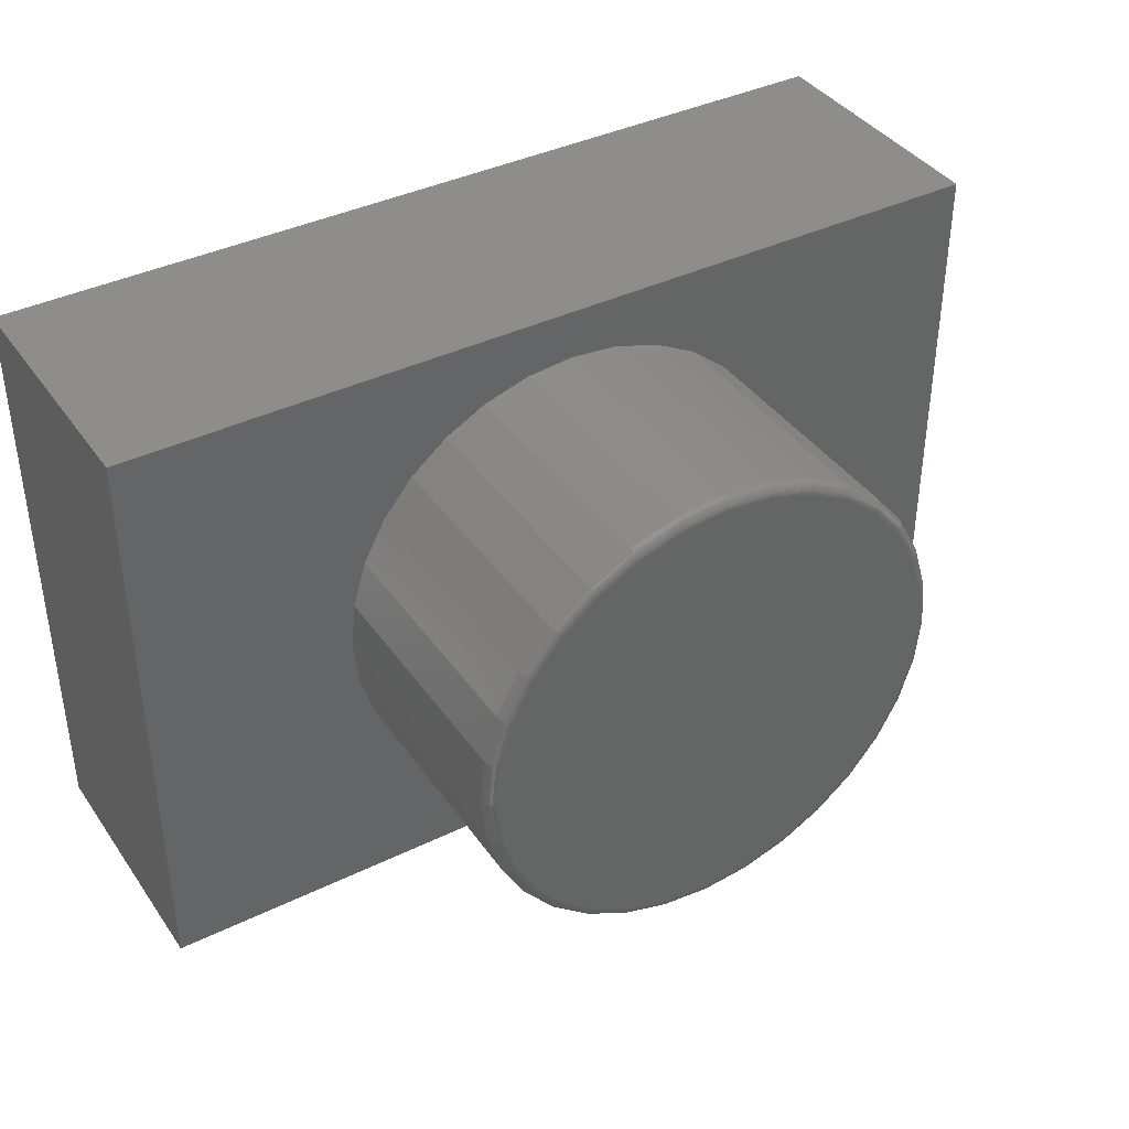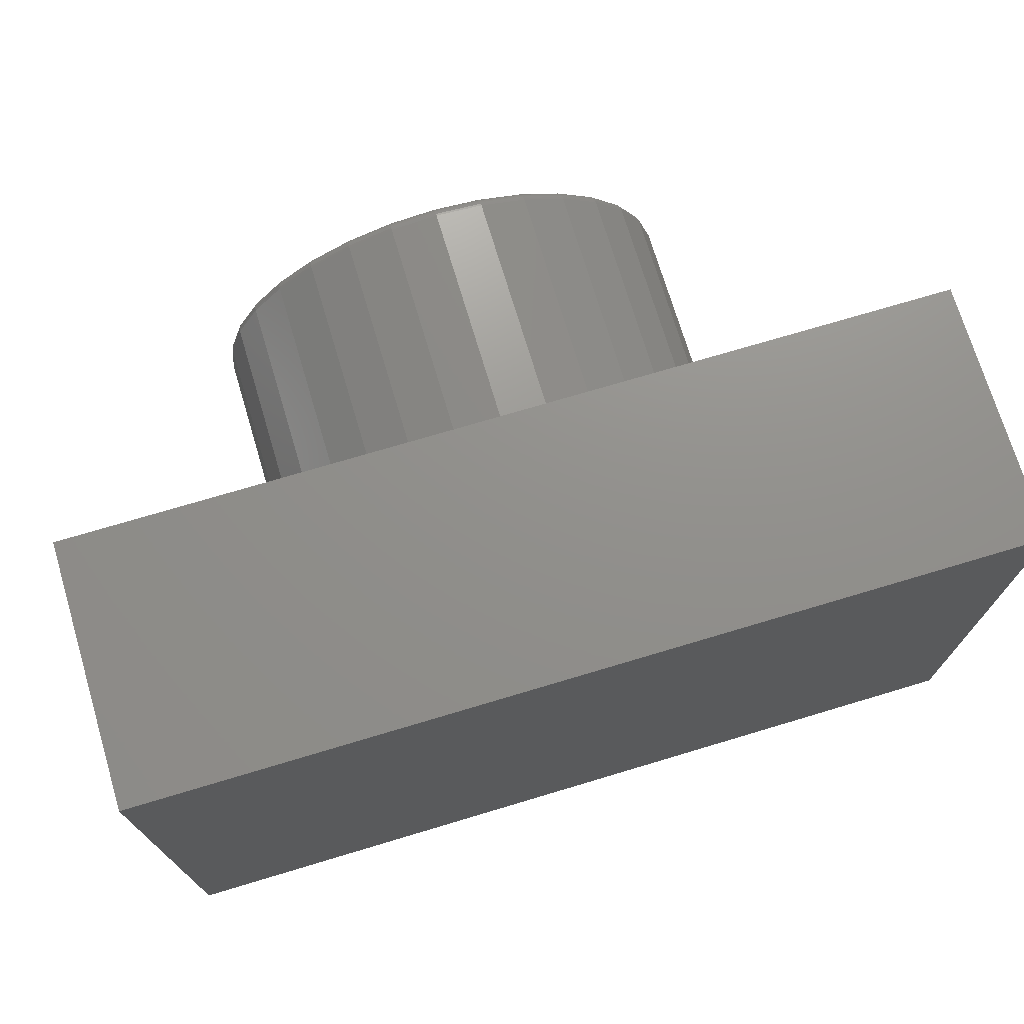
<metadata>
{"format":"stl","ext":"stl","renderer":"f3d","projection":"perspective","resolution":1024,"background":"white","views":[{"elev":39.2,"azim":-31.3,"up":"+Z"},{"elev":72.5,"azim":163.3,"up":"+Z"}]}
</metadata>
<code>
# stl→obj: 328 verts, 652 faces
v -0.05792 -0.75 0.3292
v 0.07306 -0.75 0.3292
v 0.007566 -0.75 0.3357
v 0.136 -0.75 0.3101
v -0.1209 -0.75 0.3101
v 0.1941 -0.75 0.2791
v -0.1789 -0.75 0.2791
v 0.2449 -0.75 0.2374
v -0.2298 -0.75 0.2374
v 0.2867 -0.75 0.1865
v -0.2716 -0.75 0.1865
v 0.3177 -0.75 0.1285
v -0.3026 -0.75 0.1285
v 0.3368 -0.75 0.06549
v -0.3217 -0.75 0.06549
v 0.3433 -0.75 -1.016e-16
v -0.3281 -0.75 -3.844e-16
v 0.3368 -0.75 -0.06549
v -0.3217 -0.75 -0.06549
v 0.3177 -0.75 -0.1285
v -0.3026 -0.75 -0.1285
v 0.2867 -0.75 -0.1865
v -0.2716 -0.75 -0.1865
v 0.2449 -0.75 -0.2374
v -0.2298 -0.75 -0.2374
v 0.1941 -0.75 -0.2791
v -0.1789 -0.75 -0.2791
v 0.136 -0.75 -0.3101
v -0.1209 -0.75 -0.3101
v 0.07306 -0.75 -0.3292
v -0.05792 -0.75 -0.3292
v 0.007566 -0.75 -0.3357
v 0.3589 -0.3828 -7.015e-18
v 0.3589 -0.7344 -7.531e-16
v 0.3521 -0.3828 -0.06854
v 0.3521 -0.7344 -0.06854
v 0.3321 -0.3828 -0.1344
v 0.3321 -0.7344 -0.1344
v 0.2997 -0.3828 -0.1952
v 0.2997 -0.7344 -0.1952
v 0.256 -0.3828 -0.2484
v 0.256 -0.7344 -0.2484
v 0.2027 -0.3828 -0.2921
v 0.2027 -0.7344 -0.2921
v 0.142 -0.3828 -0.3246
v 0.142 -0.7344 -0.3246
v 0.0761 -0.3828 -0.3446
v 0.0761 -0.7344 -0.3446
v 0.007566 -0.3828 -0.3513
v 0.007566 -0.7344 -0.3513
v -0.06097 -0.3828 -0.3446
v -0.06097 -0.7344 -0.3446
v -0.1269 -0.3828 -0.3246
v -0.1269 -0.7344 -0.3246
v -0.1876 -0.3828 -0.2921
v -0.1876 -0.7344 -0.2921
v -0.2409 -0.3828 -0.2484
v -0.2409 -0.7344 -0.2484
v -0.2845 -0.3828 -0.1952
v -0.2845 -0.7344 -0.1952
v -0.317 -0.3828 -0.1344
v -0.317 -0.7344 -0.1344
v -0.337 -0.3828 -0.06854
v -0.337 -0.7344 -0.06854
v -0.3438 -0.3828 1.99e-16
v -0.3438 -0.7344 1.99e-16
v -0.337 -0.3828 0.06854
v -0.337 -0.7344 0.06854
v -0.317 -0.3828 0.1344
v -0.317 -0.7344 0.1344
v -0.2845 -0.3828 0.1952
v -0.2845 -0.7344 0.1952
v -0.2409 -0.3828 0.2484
v -0.2409 -0.7344 0.2484
v -0.1876 -0.3828 0.2921
v -0.1876 -0.7344 0.2921
v -0.1269 -0.3828 0.3246
v -0.1269 -0.7344 0.3246
v -0.06097 -0.3828 0.3446
v -0.06097 -0.7344 0.3446
v 0.007566 -0.3828 0.3513
v 0.007566 -0.7344 0.3513
v 0.0761 -0.3828 0.3446
v 0.0761 -0.7344 0.3446
v 0.142 -0.3828 0.3246
v 0.142 -0.7344 0.3246
v 0.2027 -0.3828 0.2921
v 0.2027 -0.7344 0.2921
v 0.256 -0.3828 0.2484
v 0.256 -0.7344 0.2484
v 0.2997 -0.3828 0.1952
v 0.2997 -0.7344 0.1952
v 0.3321 -0.3828 0.1344
v 0.3321 -0.7344 0.1344
v 0.3521 -0.3828 0.06854
v 0.3521 -0.7344 0.06854
v -0.3312 -0.7497 1.943e-16
v -0.3247 -0.7497 0.06608
v -0.3341 -0.7488 1.665e-16
v -0.3275 -0.7488 0.06666
v -0.3368 -0.7474 1.665e-16
v -0.3302 -0.7474 0.06718
v -0.3392 -0.7454 1.943e-16
v -0.3325 -0.7454 0.06765
v -0.3411 -0.7431 1.665e-16
v -0.3344 -0.7431 0.06802
v -0.3426 -0.7404 1.665e-16
v -0.3358 -0.7404 0.06831
v -0.3434 -0.7374 1.943e-16
v -0.3367 -0.7374 0.06848
v 0.3398 -0.7497 0.06608
v 0.3463 -0.7497 -7.772e-16
v 0.3427 -0.7488 0.06666
v 0.3492 -0.7488 -7.772e-16
v 0.3453 -0.7474 0.06718
v 0.3519 -0.7474 -7.772e-16
v 0.3476 -0.7454 0.06765
v 0.3543 -0.7454 -8.049e-16
v 0.3495 -0.7431 0.06802
v 0.3562 -0.7431 -7.772e-16
v 0.351 -0.7404 0.06831
v 0.3577 -0.7404 -8.049e-16
v 0.3518 -0.7374 0.06848
v 0.3586 -0.7374 -8.327e-16
v 0.3205 -0.7497 0.1296
v 0.3232 -0.7488 0.1308
v 0.3257 -0.7474 0.1318
v 0.3279 -0.7454 0.1327
v 0.3297 -0.7431 0.1334
v 0.331 -0.7404 0.134
v 0.3319 -0.7374 0.1343
v 0.2892 -0.7497 0.1882
v 0.2917 -0.7488 0.1898
v 0.2939 -0.7474 0.1913
v 0.2959 -0.7454 0.1926
v 0.2975 -0.7431 0.1937
v 0.2987 -0.7404 0.1945
v 0.2994 -0.7374 0.195
v 0.2471 -0.7497 0.2395
v 0.2492 -0.7488 0.2416
v 0.2511 -0.7474 0.2435
v 0.2527 -0.7454 0.2452
v 0.2541 -0.7431 0.2466
v 0.2551 -0.7404 0.2476
v 0.2558 -0.7374 0.2482
v 0.1958 -0.7497 0.2817
v 0.1974 -0.7488 0.2841
v 0.1989 -0.7474 0.2863
v 0.2002 -0.7454 0.2883
v 0.2013 -0.7431 0.2899
v 0.2021 -0.7404 0.2911
v 0.2026 -0.7374 0.2919
v 0.1372 -0.7497 0.313
v 0.1383 -0.7488 0.3157
v 0.1394 -0.7474 0.3182
v 0.1403 -0.7454 0.3203
v 0.141 -0.7431 0.3221
v 0.1416 -0.7404 0.3235
v 0.1419 -0.7374 0.3243
v 0.07365 -0.7497 0.3322
v 0.07422 -0.7488 0.3351
v 0.07475 -0.7474 0.3378
v 0.07521 -0.7454 0.3401
v 0.07559 -0.7431 0.342
v 0.07587 -0.7404 0.3434
v 0.07605 -0.7374 0.3443
v 0.007566 -0.7497 0.3387
v 0.007566 -0.7488 0.3417
v 0.007566 -0.7474 0.3444
v 0.007566 -0.7454 0.3467
v 0.007566 -0.7431 0.3487
v 0.007566 -0.7404 0.3501
v 0.007566 -0.7374 0.351
v -0.05852 -0.7497 0.3322
v -0.05909 -0.7488 0.3351
v -0.05962 -0.7474 0.3378
v -0.06008 -0.7454 0.3401
v -0.06046 -0.7431 0.342
v -0.06074 -0.7404 0.3434
v -0.06091 -0.7374 0.3443
v -0.1221 -0.7497 0.313
v -0.1232 -0.7488 0.3157
v -0.1242 -0.7474 0.3182
v -0.1251 -0.7454 0.3203
v -0.1259 -0.7431 0.3221
v -0.1264 -0.7404 0.3235
v -0.1268 -0.7374 0.3243
v -0.1806 -0.7497 0.2817
v -0.1823 -0.7488 0.2841
v -0.1838 -0.7474 0.2863
v -0.1851 -0.7454 0.2883
v -0.1862 -0.7431 0.2899
v -0.187 -0.7404 0.2911
v -0.1874 -0.7374 0.2919
v -0.232 -0.7497 0.2395
v -0.234 -0.7488 0.2416
v -0.2359 -0.7474 0.2435
v -0.2376 -0.7454 0.2452
v -0.239 -0.7431 0.2466
v -0.24 -0.7404 0.2476
v -0.2406 -0.7374 0.2482
v -0.2741 -0.7497 0.1882
v -0.2765 -0.7488 0.1898
v -0.2788 -0.7474 0.1913
v -0.2807 -0.7454 0.1926
v -0.2824 -0.7431 0.1937
v -0.2836 -0.7404 0.1945
v -0.2843 -0.7374 0.195
v -0.3054 -0.7497 0.1296
v -0.3081 -0.7488 0.1308
v -0.3106 -0.7474 0.1318
v -0.3128 -0.7454 0.1327
v -0.3146 -0.7431 0.1334
v -0.3159 -0.7404 0.134
v -0.3167 -0.7374 0.1343
v 0.3398 -0.7497 -0.06608
v 0.3427 -0.7488 -0.06666
v 0.3453 -0.7474 -0.06718
v 0.3476 -0.7454 -0.06765
v 0.3495 -0.7431 -0.06802
v 0.351 -0.7404 -0.06831
v 0.3518 -0.7374 -0.06848
v -0.3247 -0.7497 -0.06608
v -0.3275 -0.7488 -0.06666
v -0.3302 -0.7474 -0.06718
v -0.3325 -0.7454 -0.06765
v -0.3344 -0.7431 -0.06802
v -0.3358 -0.7404 -0.06831
v -0.3367 -0.7374 -0.06848
v -0.3054 -0.7497 -0.1296
v -0.3081 -0.7488 -0.1308
v -0.3106 -0.7474 -0.1318
v -0.3128 -0.7454 -0.1327
v -0.3146 -0.7431 -0.1334
v -0.3159 -0.7404 -0.134
v -0.3167 -0.7374 -0.1343
v -0.2741 -0.7497 -0.1882
v -0.2765 -0.7488 -0.1898
v -0.2788 -0.7474 -0.1913
v -0.2807 -0.7454 -0.1926
v -0.2824 -0.7431 -0.1937
v -0.2836 -0.7404 -0.1945
v -0.2843 -0.7374 -0.195
v -0.232 -0.7497 -0.2395
v -0.234 -0.7488 -0.2416
v -0.2359 -0.7474 -0.2435
v -0.2376 -0.7454 -0.2452
v -0.239 -0.7431 -0.2466
v -0.24 -0.7404 -0.2476
v -0.2406 -0.7374 -0.2482
v -0.1806 -0.7497 -0.2817
v -0.1823 -0.7488 -0.2841
v -0.1838 -0.7474 -0.2863
v -0.1851 -0.7454 -0.2883
v -0.1862 -0.7431 -0.2899
v -0.187 -0.7404 -0.2911
v -0.1874 -0.7374 -0.2919
v -0.1221 -0.7497 -0.313
v -0.1232 -0.7488 -0.3157
v -0.1242 -0.7474 -0.3182
v -0.1251 -0.7454 -0.3203
v -0.1259 -0.7431 -0.3221
v -0.1264 -0.7404 -0.3235
v -0.1268 -0.7374 -0.3243
v -0.05852 -0.7497 -0.3322
v -0.05909 -0.7488 -0.3351
v -0.05962 -0.7474 -0.3378
v -0.06008 -0.7454 -0.3401
v -0.06046 -0.7431 -0.342
v -0.06074 -0.7404 -0.3434
v -0.06091 -0.7374 -0.3443
v 0.007566 -0.7497 -0.3387
v 0.007566 -0.7488 -0.3417
v 0.007566 -0.7474 -0.3444
v 0.007566 -0.7454 -0.3467
v 0.007566 -0.7431 -0.3487
v 0.007566 -0.7404 -0.3501
v 0.007566 -0.7374 -0.351
v 0.07365 -0.7497 -0.3322
v 0.07422 -0.7488 -0.3351
v 0.07475 -0.7474 -0.3378
v 0.07521 -0.7454 -0.3401
v 0.07559 -0.7431 -0.342
v 0.07587 -0.7404 -0.3434
v 0.07605 -0.7374 -0.3443
v 0.1372 -0.7497 -0.313
v 0.1383 -0.7488 -0.3157
v 0.1394 -0.7474 -0.3182
v 0.1403 -0.7454 -0.3203
v 0.141 -0.7431 -0.3221
v 0.1416 -0.7404 -0.3235
v 0.1419 -0.7374 -0.3243
v 0.1958 -0.7497 -0.2817
v 0.1974 -0.7488 -0.2841
v 0.1989 -0.7474 -0.2863
v 0.2002 -0.7454 -0.2883
v 0.2013 -0.7431 -0.2899
v 0.2021 -0.7404 -0.2911
v 0.2026 -0.7374 -0.2919
v 0.2471 -0.7497 -0.2395
v 0.2492 -0.7488 -0.2416
v 0.2511 -0.7474 -0.2435
v 0.2527 -0.7454 -0.2452
v 0.2541 -0.7431 -0.2466
v 0.2551 -0.7404 -0.2476
v 0.2558 -0.7374 -0.2482
v 0.2892 -0.7497 -0.1882
v 0.2917 -0.7488 -0.1898
v 0.2939 -0.7474 -0.1913
v 0.2959 -0.7454 -0.1926
v 0.2975 -0.7431 -0.1937
v 0.2987 -0.7404 -0.1945
v 0.2994 -0.7374 -0.195
v 0.3205 -0.7497 -0.1296
v 0.3232 -0.7488 -0.1308
v 0.3257 -0.7474 -0.1318
v 0.3279 -0.7454 -0.1327
v 0.3297 -0.7431 -0.1334
v 0.331 -0.7404 -0.134
v 0.3319 -0.7374 -0.1343
v -0.6484 -0.3828 0.4225
v -0.6484 -0.3828 -0.4375
v 0.6484 -0.3828 0.4225
v 0.6484 -0.3828 -0.4375
v -0.6484 0 -0.4375
v -0.6484 4.774e-17 0.4225
v 0.6484 1.44e-16 -0.4375
v 0.6484 1.917e-16 0.4225
f 1 2 3
f 2 1 4
f 4 1 5
f 4 5 6
f 6 5 7
f 6 7 8
f 8 7 9
f 8 9 10
f 10 9 11
f 10 11 12
f 12 11 13
f 12 13 14
f 14 13 15
f 14 15 16
f 16 15 17
f 16 17 18
f 18 17 19
f 18 19 20
f 20 19 21
f 20 21 22
f 22 21 23
f 22 23 24
f 24 23 25
f 24 25 26
f 26 25 27
f 26 27 28
f 28 27 29
f 28 29 30
f 30 29 31
f 30 31 32
f 33 34 35
f 35 34 36
f 35 36 37
f 37 36 38
f 37 38 39
f 39 38 40
f 39 40 41
f 41 40 42
f 41 42 43
f 43 42 44
f 43 44 45
f 45 44 46
f 45 46 47
f 47 46 48
f 47 48 49
f 49 48 50
f 49 50 51
f 51 50 52
f 51 52 53
f 53 52 54
f 53 54 55
f 55 54 56
f 55 56 57
f 57 56 58
f 57 58 59
f 59 58 60
f 59 60 61
f 61 60 62
f 61 62 63
f 63 62 64
f 63 64 65
f 65 64 66
f 65 66 67
f 67 66 68
f 67 68 69
f 69 68 70
f 69 70 71
f 71 70 72
f 71 72 73
f 73 72 74
f 73 74 75
f 75 74 76
f 75 76 77
f 77 76 78
f 77 78 79
f 79 78 80
f 79 80 81
f 81 80 82
f 81 82 83
f 83 82 84
f 83 84 85
f 85 84 86
f 85 86 87
f 87 86 88
f 87 88 89
f 89 88 90
f 89 90 91
f 91 90 92
f 91 92 93
f 93 92 94
f 93 94 95
f 95 94 96
f 95 96 33
f 33 96 34
f 17 15 97
f 97 15 98
f 97 98 99
f 99 98 100
f 99 100 101
f 101 100 102
f 101 102 103
f 103 102 104
f 103 104 105
f 105 104 106
f 105 106 107
f 107 106 108
f 107 108 109
f 109 108 110
f 109 110 66
f 66 110 68
f 14 16 111
f 111 16 112
f 111 112 113
f 113 112 114
f 113 114 115
f 115 114 116
f 115 116 117
f 117 116 118
f 117 118 119
f 119 118 120
f 119 120 121
f 121 120 122
f 121 122 123
f 123 122 124
f 123 124 96
f 96 124 34
f 12 14 125
f 125 14 111
f 125 111 126
f 126 111 113
f 126 113 127
f 127 113 115
f 127 115 128
f 128 115 117
f 128 117 129
f 129 117 119
f 129 119 130
f 130 119 121
f 130 121 131
f 131 121 123
f 131 123 94
f 94 123 96
f 10 12 132
f 132 12 125
f 132 125 133
f 133 125 126
f 133 126 134
f 134 126 127
f 134 127 135
f 135 127 128
f 135 128 136
f 136 128 129
f 136 129 137
f 137 129 130
f 137 130 138
f 138 130 131
f 138 131 92
f 92 131 94
f 8 10 139
f 139 10 132
f 139 132 140
f 140 132 133
f 140 133 141
f 141 133 134
f 141 134 142
f 142 134 135
f 142 135 143
f 143 135 136
f 143 136 144
f 144 136 137
f 144 137 145
f 145 137 138
f 145 138 90
f 90 138 92
f 6 8 146
f 146 8 139
f 146 139 147
f 147 139 140
f 147 140 148
f 148 140 141
f 148 141 149
f 149 141 142
f 149 142 150
f 150 142 143
f 150 143 151
f 151 143 144
f 151 144 152
f 152 144 145
f 152 145 88
f 88 145 90
f 4 6 153
f 153 6 146
f 153 146 154
f 154 146 147
f 154 147 155
f 155 147 148
f 155 148 156
f 156 148 149
f 156 149 157
f 157 149 150
f 157 150 158
f 158 150 151
f 158 151 159
f 159 151 152
f 159 152 86
f 86 152 88
f 2 4 160
f 160 4 153
f 160 153 161
f 161 153 154
f 161 154 162
f 162 154 155
f 162 155 163
f 163 155 156
f 163 156 164
f 164 156 157
f 164 157 165
f 165 157 158
f 165 158 166
f 166 158 159
f 166 159 84
f 84 159 86
f 3 2 167
f 167 2 160
f 167 160 168
f 168 160 161
f 168 161 169
f 169 161 162
f 169 162 170
f 170 162 163
f 170 163 171
f 171 163 164
f 171 164 172
f 172 164 165
f 172 165 173
f 173 165 166
f 173 166 82
f 82 166 84
f 1 3 174
f 174 3 167
f 174 167 175
f 175 167 168
f 175 168 176
f 176 168 169
f 176 169 177
f 177 169 170
f 177 170 178
f 178 170 171
f 178 171 179
f 179 171 172
f 179 172 180
f 180 172 173
f 180 173 80
f 80 173 82
f 5 1 181
f 181 1 174
f 181 174 182
f 182 174 175
f 182 175 183
f 183 175 176
f 183 176 184
f 184 176 177
f 184 177 185
f 185 177 178
f 185 178 186
f 186 178 179
f 186 179 187
f 187 179 180
f 187 180 78
f 78 180 80
f 7 5 188
f 188 5 181
f 188 181 189
f 189 181 182
f 189 182 190
f 190 182 183
f 190 183 191
f 191 183 184
f 191 184 192
f 192 184 185
f 192 185 193
f 193 185 186
f 193 186 194
f 194 186 187
f 194 187 76
f 76 187 78
f 9 7 195
f 195 7 188
f 195 188 196
f 196 188 189
f 196 189 197
f 197 189 190
f 197 190 198
f 198 190 191
f 198 191 199
f 199 191 192
f 199 192 200
f 200 192 193
f 200 193 201
f 201 193 194
f 201 194 74
f 74 194 76
f 11 9 202
f 202 9 195
f 202 195 203
f 203 195 196
f 203 196 204
f 204 196 197
f 204 197 205
f 205 197 198
f 205 198 206
f 206 198 199
f 206 199 207
f 207 199 200
f 207 200 208
f 208 200 201
f 208 201 72
f 72 201 74
f 13 11 209
f 209 11 202
f 209 202 210
f 210 202 203
f 210 203 211
f 211 203 204
f 211 204 212
f 212 204 205
f 212 205 213
f 213 205 206
f 213 206 214
f 214 206 207
f 214 207 215
f 215 207 208
f 215 208 70
f 70 208 72
f 15 13 98
f 98 13 209
f 98 209 100
f 100 209 210
f 100 210 102
f 102 210 211
f 102 211 104
f 104 211 212
f 104 212 106
f 106 212 213
f 106 213 108
f 108 213 214
f 108 214 110
f 110 214 215
f 110 215 68
f 68 215 70
f 16 18 112
f 112 18 216
f 112 216 114
f 114 216 217
f 114 217 116
f 116 217 218
f 116 218 118
f 118 218 219
f 118 219 120
f 120 219 220
f 120 220 122
f 122 220 221
f 122 221 124
f 124 221 222
f 124 222 34
f 34 222 36
f 19 17 223
f 223 17 97
f 223 97 224
f 224 97 99
f 224 99 225
f 225 99 101
f 225 101 226
f 226 101 103
f 226 103 227
f 227 103 105
f 227 105 228
f 228 105 107
f 228 107 229
f 229 107 109
f 229 109 64
f 64 109 66
f 21 19 230
f 230 19 223
f 230 223 231
f 231 223 224
f 231 224 232
f 232 224 225
f 232 225 233
f 233 225 226
f 233 226 234
f 234 226 227
f 234 227 235
f 235 227 228
f 235 228 236
f 236 228 229
f 236 229 62
f 62 229 64
f 23 21 237
f 237 21 230
f 237 230 238
f 238 230 231
f 238 231 239
f 239 231 232
f 239 232 240
f 240 232 233
f 240 233 241
f 241 233 234
f 241 234 242
f 242 234 235
f 242 235 243
f 243 235 236
f 243 236 60
f 60 236 62
f 25 23 244
f 244 23 237
f 244 237 245
f 245 237 238
f 245 238 246
f 246 238 239
f 246 239 247
f 247 239 240
f 247 240 248
f 248 240 241
f 248 241 249
f 249 241 242
f 249 242 250
f 250 242 243
f 250 243 58
f 58 243 60
f 27 25 251
f 251 25 244
f 251 244 252
f 252 244 245
f 252 245 253
f 253 245 246
f 253 246 254
f 254 246 247
f 254 247 255
f 255 247 248
f 255 248 256
f 256 248 249
f 256 249 257
f 257 249 250
f 257 250 56
f 56 250 58
f 29 27 258
f 258 27 251
f 258 251 259
f 259 251 252
f 259 252 260
f 260 252 253
f 260 253 261
f 261 253 254
f 261 254 262
f 262 254 255
f 262 255 263
f 263 255 256
f 263 256 264
f 264 256 257
f 264 257 54
f 54 257 56
f 31 29 265
f 265 29 258
f 265 258 266
f 266 258 259
f 266 259 267
f 267 259 260
f 267 260 268
f 268 260 261
f 268 261 269
f 269 261 262
f 269 262 270
f 270 262 263
f 270 263 271
f 271 263 264
f 271 264 52
f 52 264 54
f 32 31 272
f 272 31 265
f 272 265 273
f 273 265 266
f 273 266 274
f 274 266 267
f 274 267 275
f 275 267 268
f 275 268 276
f 276 268 269
f 276 269 277
f 277 269 270
f 277 270 278
f 278 270 271
f 278 271 50
f 50 271 52
f 30 32 279
f 279 32 272
f 279 272 280
f 280 272 273
f 280 273 281
f 281 273 274
f 281 274 282
f 282 274 275
f 282 275 283
f 283 275 276
f 283 276 284
f 284 276 277
f 284 277 285
f 285 277 278
f 285 278 48
f 48 278 50
f 28 30 286
f 286 30 279
f 286 279 287
f 287 279 280
f 287 280 288
f 288 280 281
f 288 281 289
f 289 281 282
f 289 282 290
f 290 282 283
f 290 283 291
f 291 283 284
f 291 284 292
f 292 284 285
f 292 285 46
f 46 285 48
f 26 28 293
f 293 28 286
f 293 286 294
f 294 286 287
f 294 287 295
f 295 287 288
f 295 288 296
f 296 288 289
f 296 289 297
f 297 289 290
f 297 290 298
f 298 290 291
f 298 291 299
f 299 291 292
f 299 292 44
f 44 292 46
f 24 26 300
f 300 26 293
f 300 293 301
f 301 293 294
f 301 294 302
f 302 294 295
f 302 295 303
f 303 295 296
f 303 296 304
f 304 296 297
f 304 297 305
f 305 297 298
f 305 298 306
f 306 298 299
f 306 299 42
f 42 299 44
f 22 24 307
f 307 24 300
f 307 300 308
f 308 300 301
f 308 301 309
f 309 301 302
f 309 302 310
f 310 302 303
f 310 303 311
f 311 303 304
f 311 304 312
f 312 304 305
f 312 305 313
f 313 305 306
f 313 306 40
f 40 306 42
f 20 22 314
f 314 22 307
f 314 307 315
f 315 307 308
f 315 308 316
f 316 308 309
f 316 309 317
f 317 309 310
f 317 310 318
f 318 310 311
f 318 311 319
f 319 311 312
f 319 312 320
f 320 312 313
f 320 313 38
f 38 313 40
f 18 20 216
f 216 20 314
f 216 314 217
f 217 314 315
f 217 315 218
f 218 315 316
f 218 316 219
f 219 316 317
f 219 317 220
f 220 317 318
f 220 318 221
f 221 318 319
f 221 319 222
f 222 319 320
f 222 320 36
f 36 320 38
f 321 322 69
f 321 69 71
f 321 71 73
f 321 73 75
f 321 75 77
f 321 77 79
f 321 79 81
f 321 81 323
f 322 324 49
f 322 49 51
f 322 51 53
f 322 53 55
f 322 55 57
f 322 57 59
f 322 59 61
f 322 61 63
f 322 63 65
f 322 65 67
f 322 67 69
f 324 93 95
f 324 95 33
f 324 33 35
f 324 35 37
f 324 37 39
f 324 39 41
f 324 41 43
f 324 43 45
f 324 45 47
f 324 47 49
f 323 81 83
f 323 83 85
f 323 85 87
f 323 87 89
f 323 89 91
f 323 91 93
f 323 93 324
f 325 326 327
f 327 326 328
f 321 326 322
f 322 326 325
f 323 328 321
f 321 328 326
f 324 327 323
f 323 327 328
f 322 325 324
f 324 325 327

</code>
